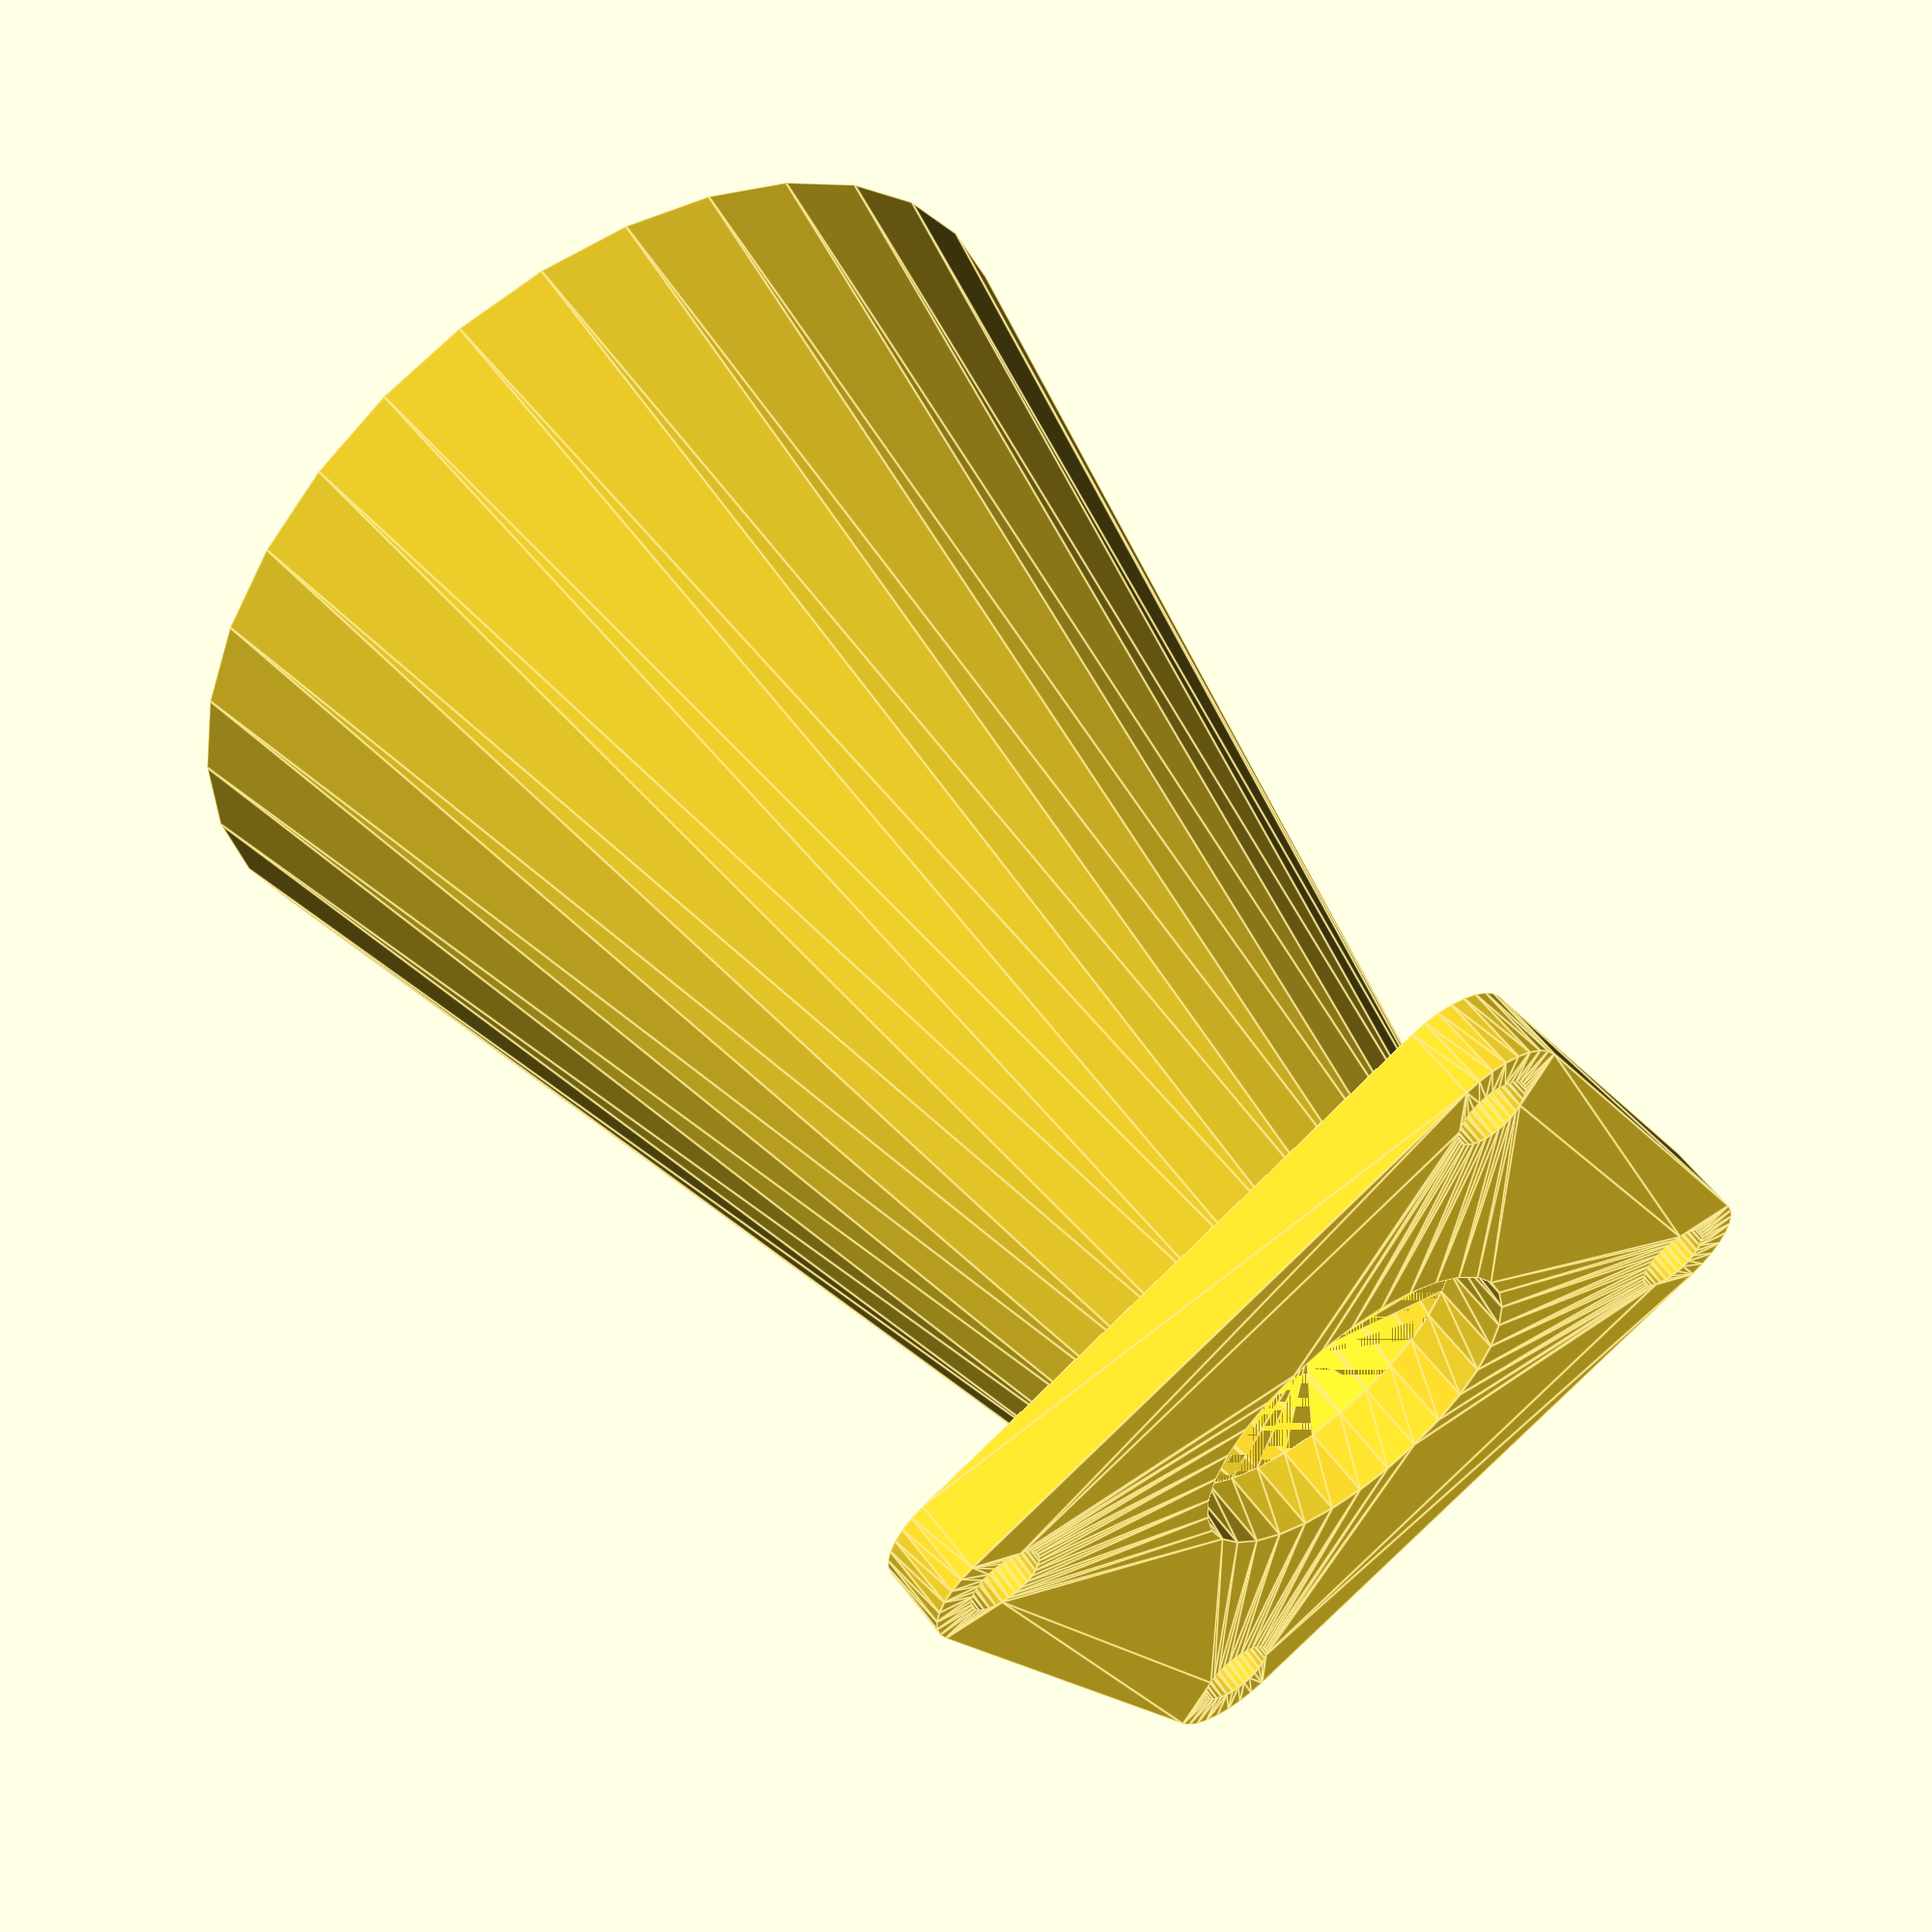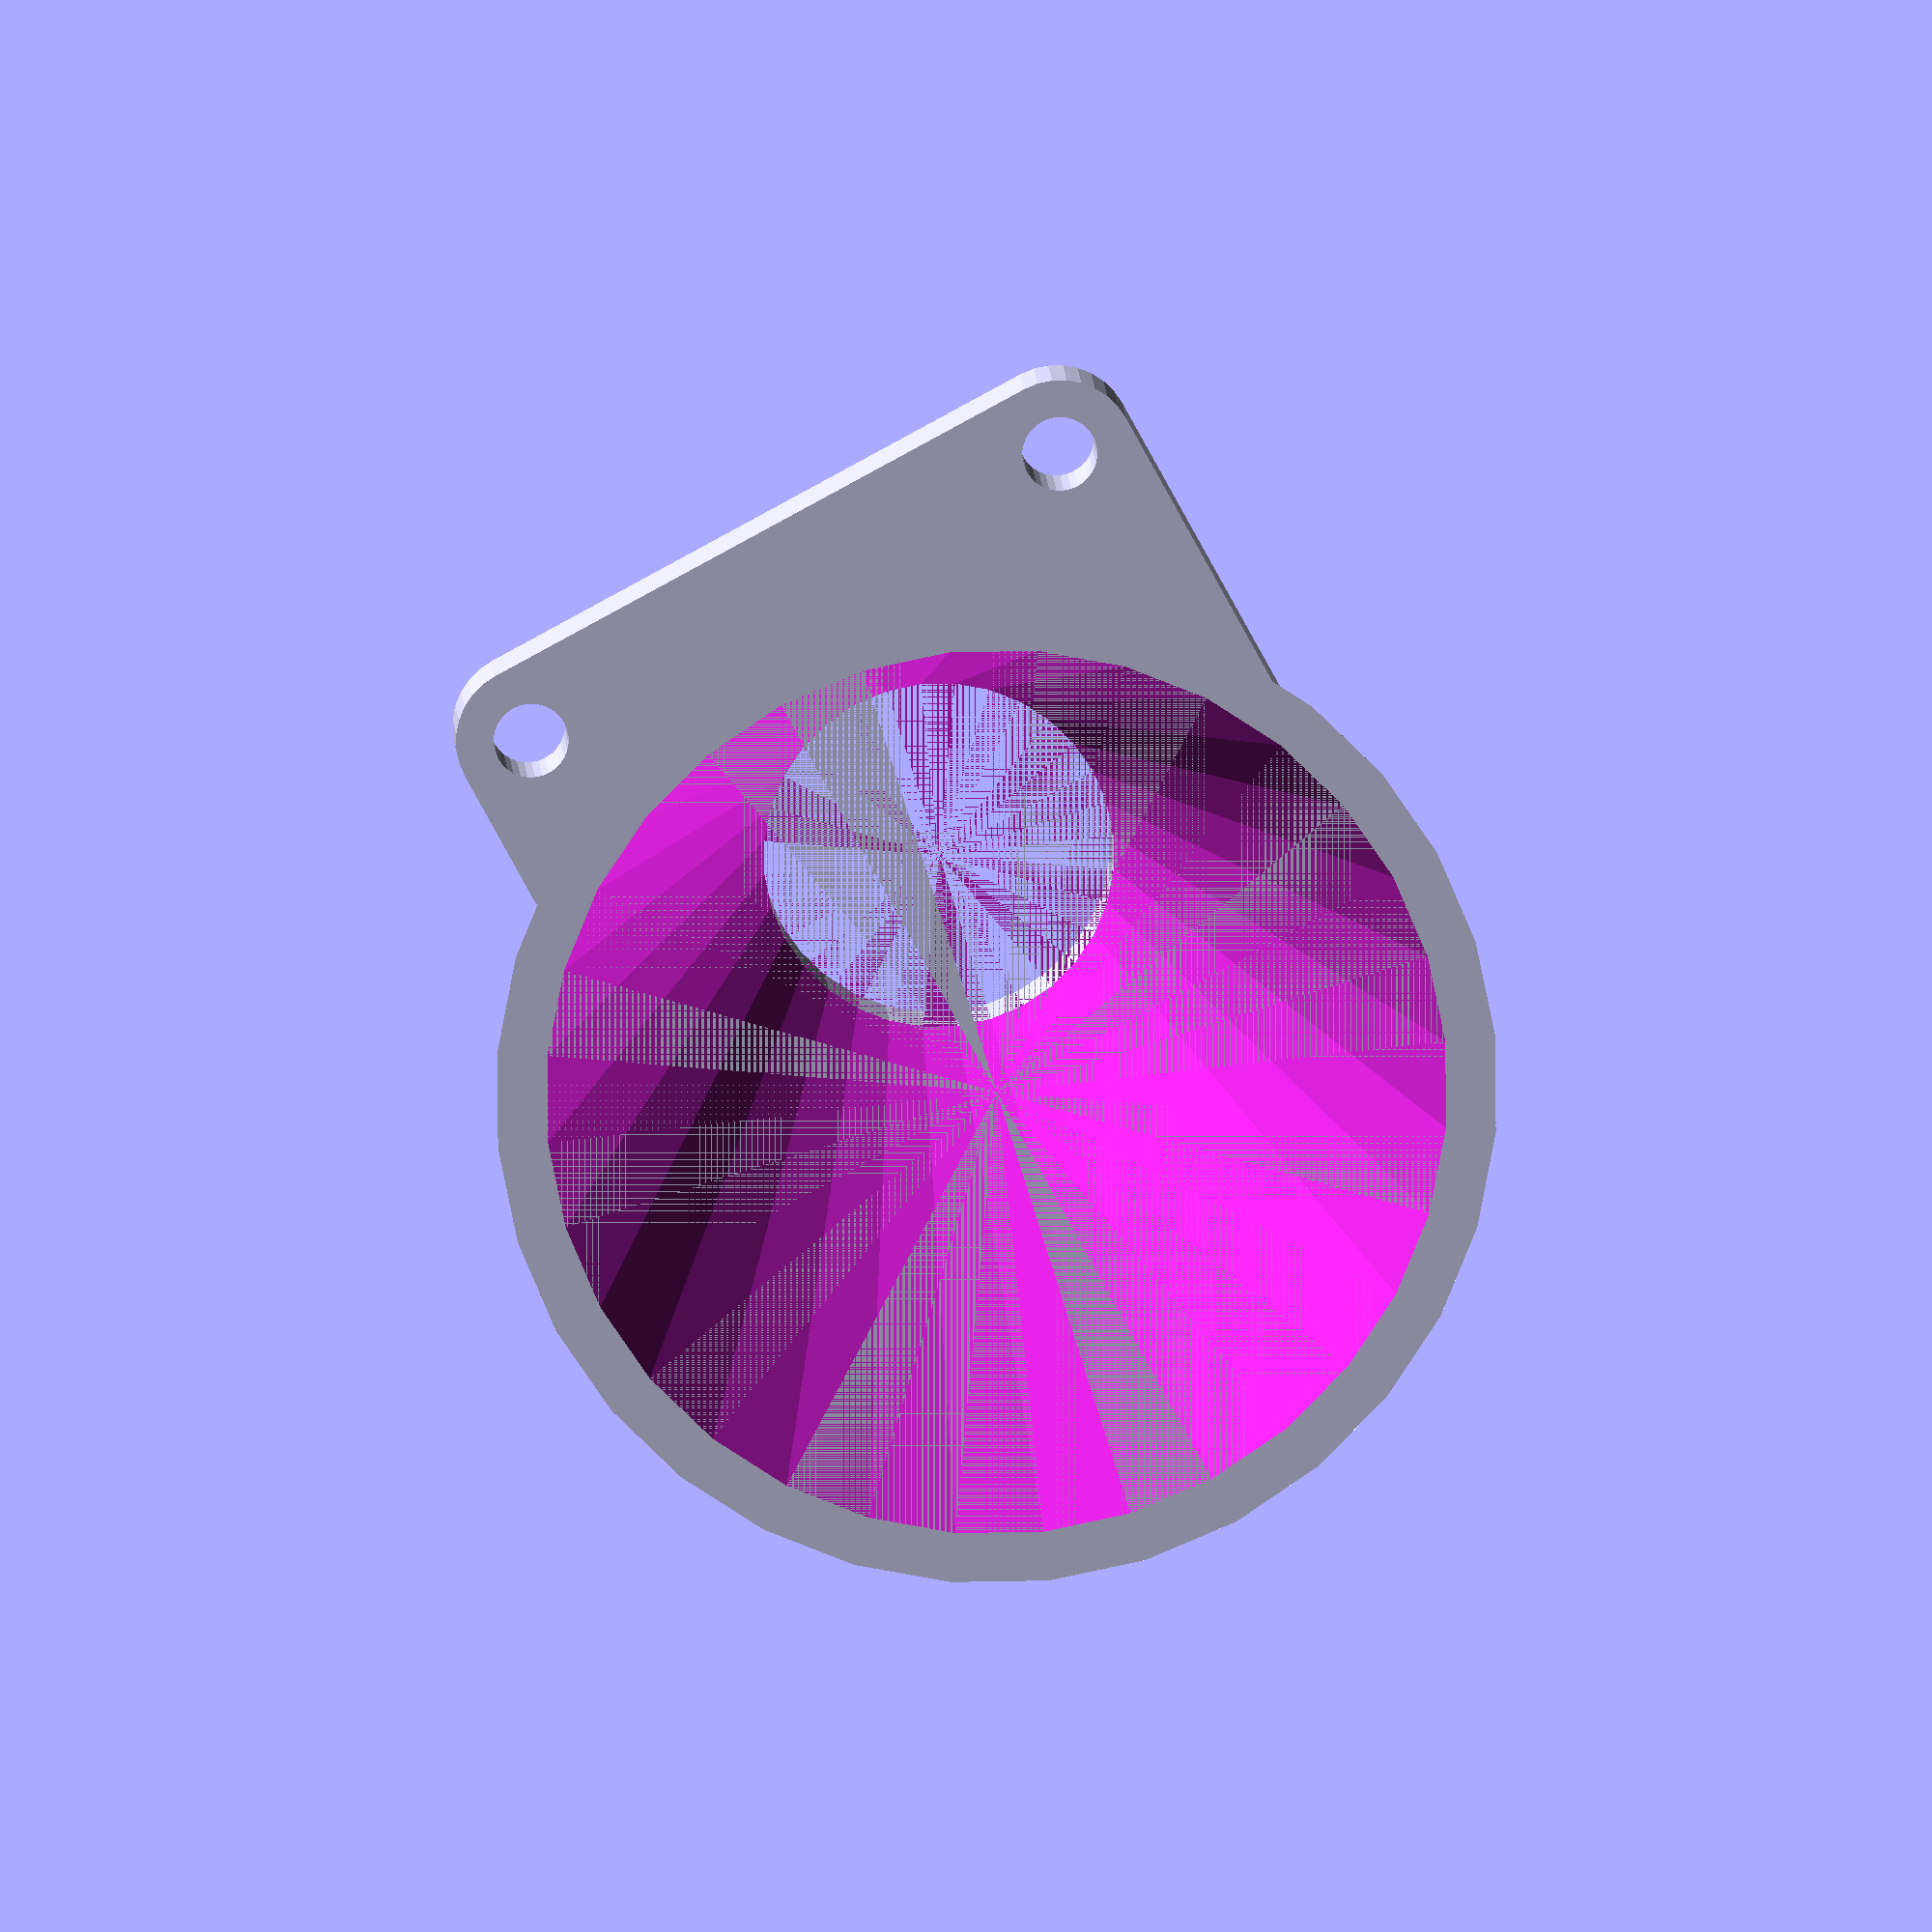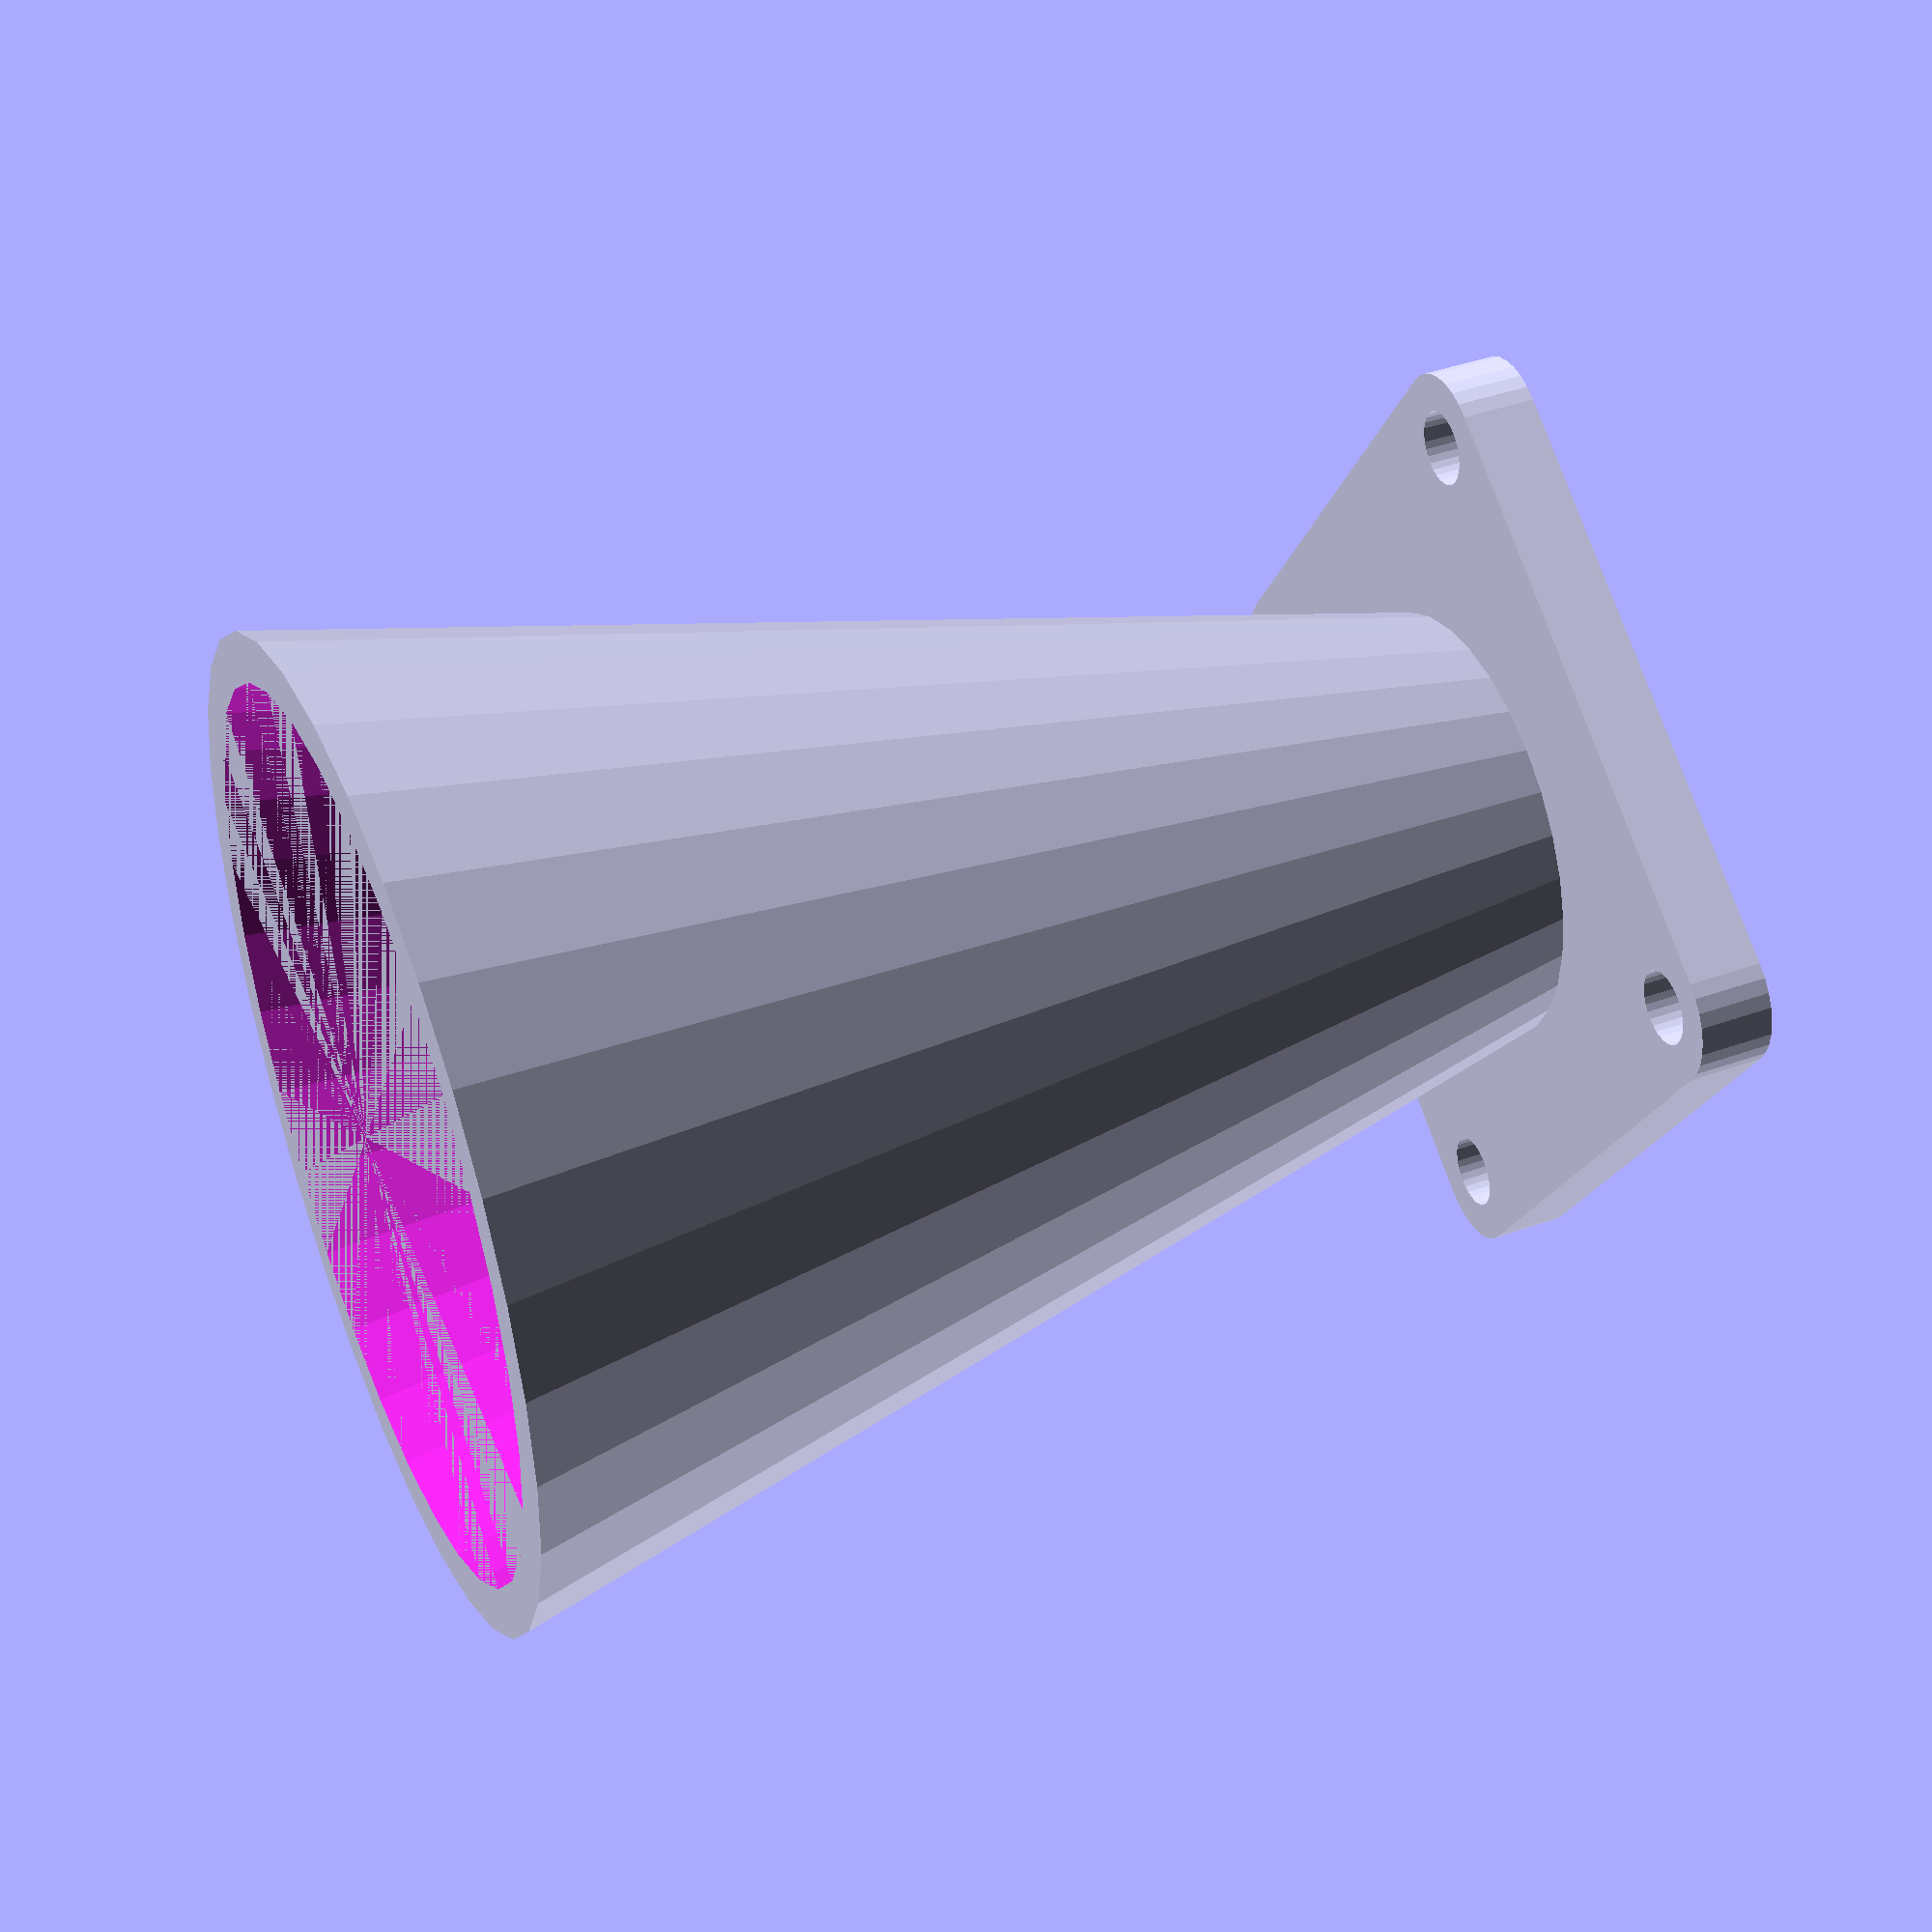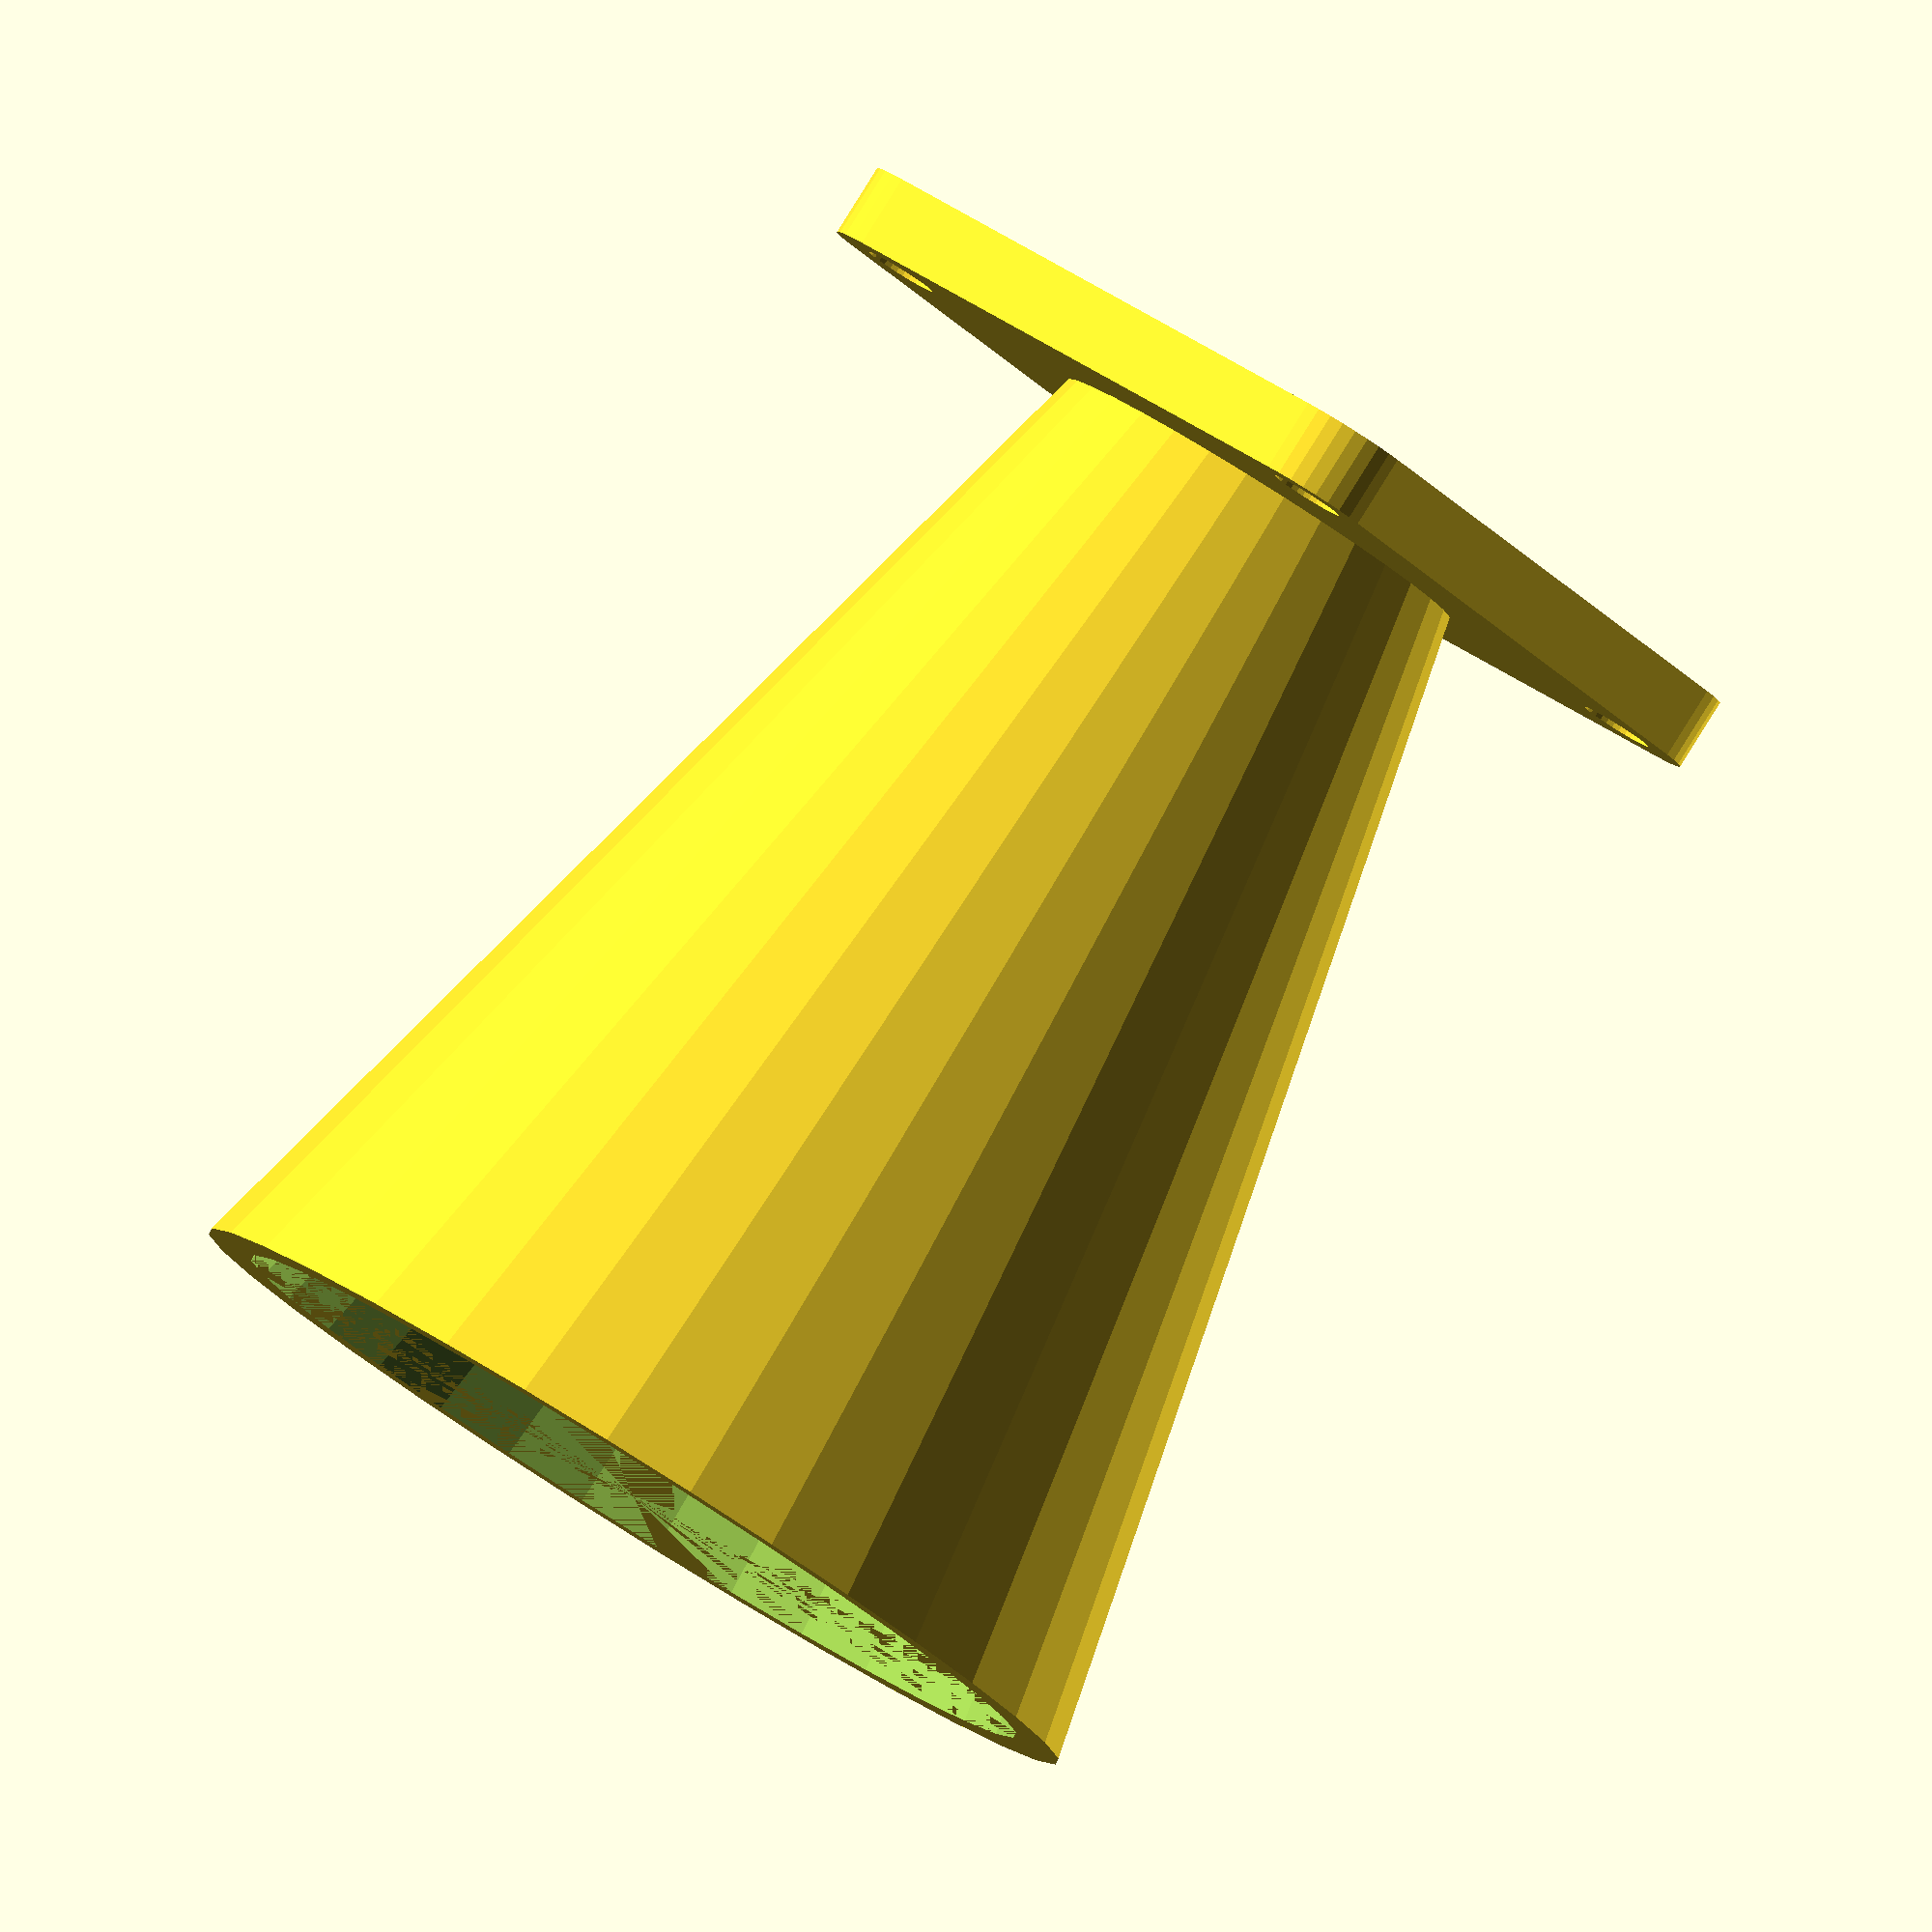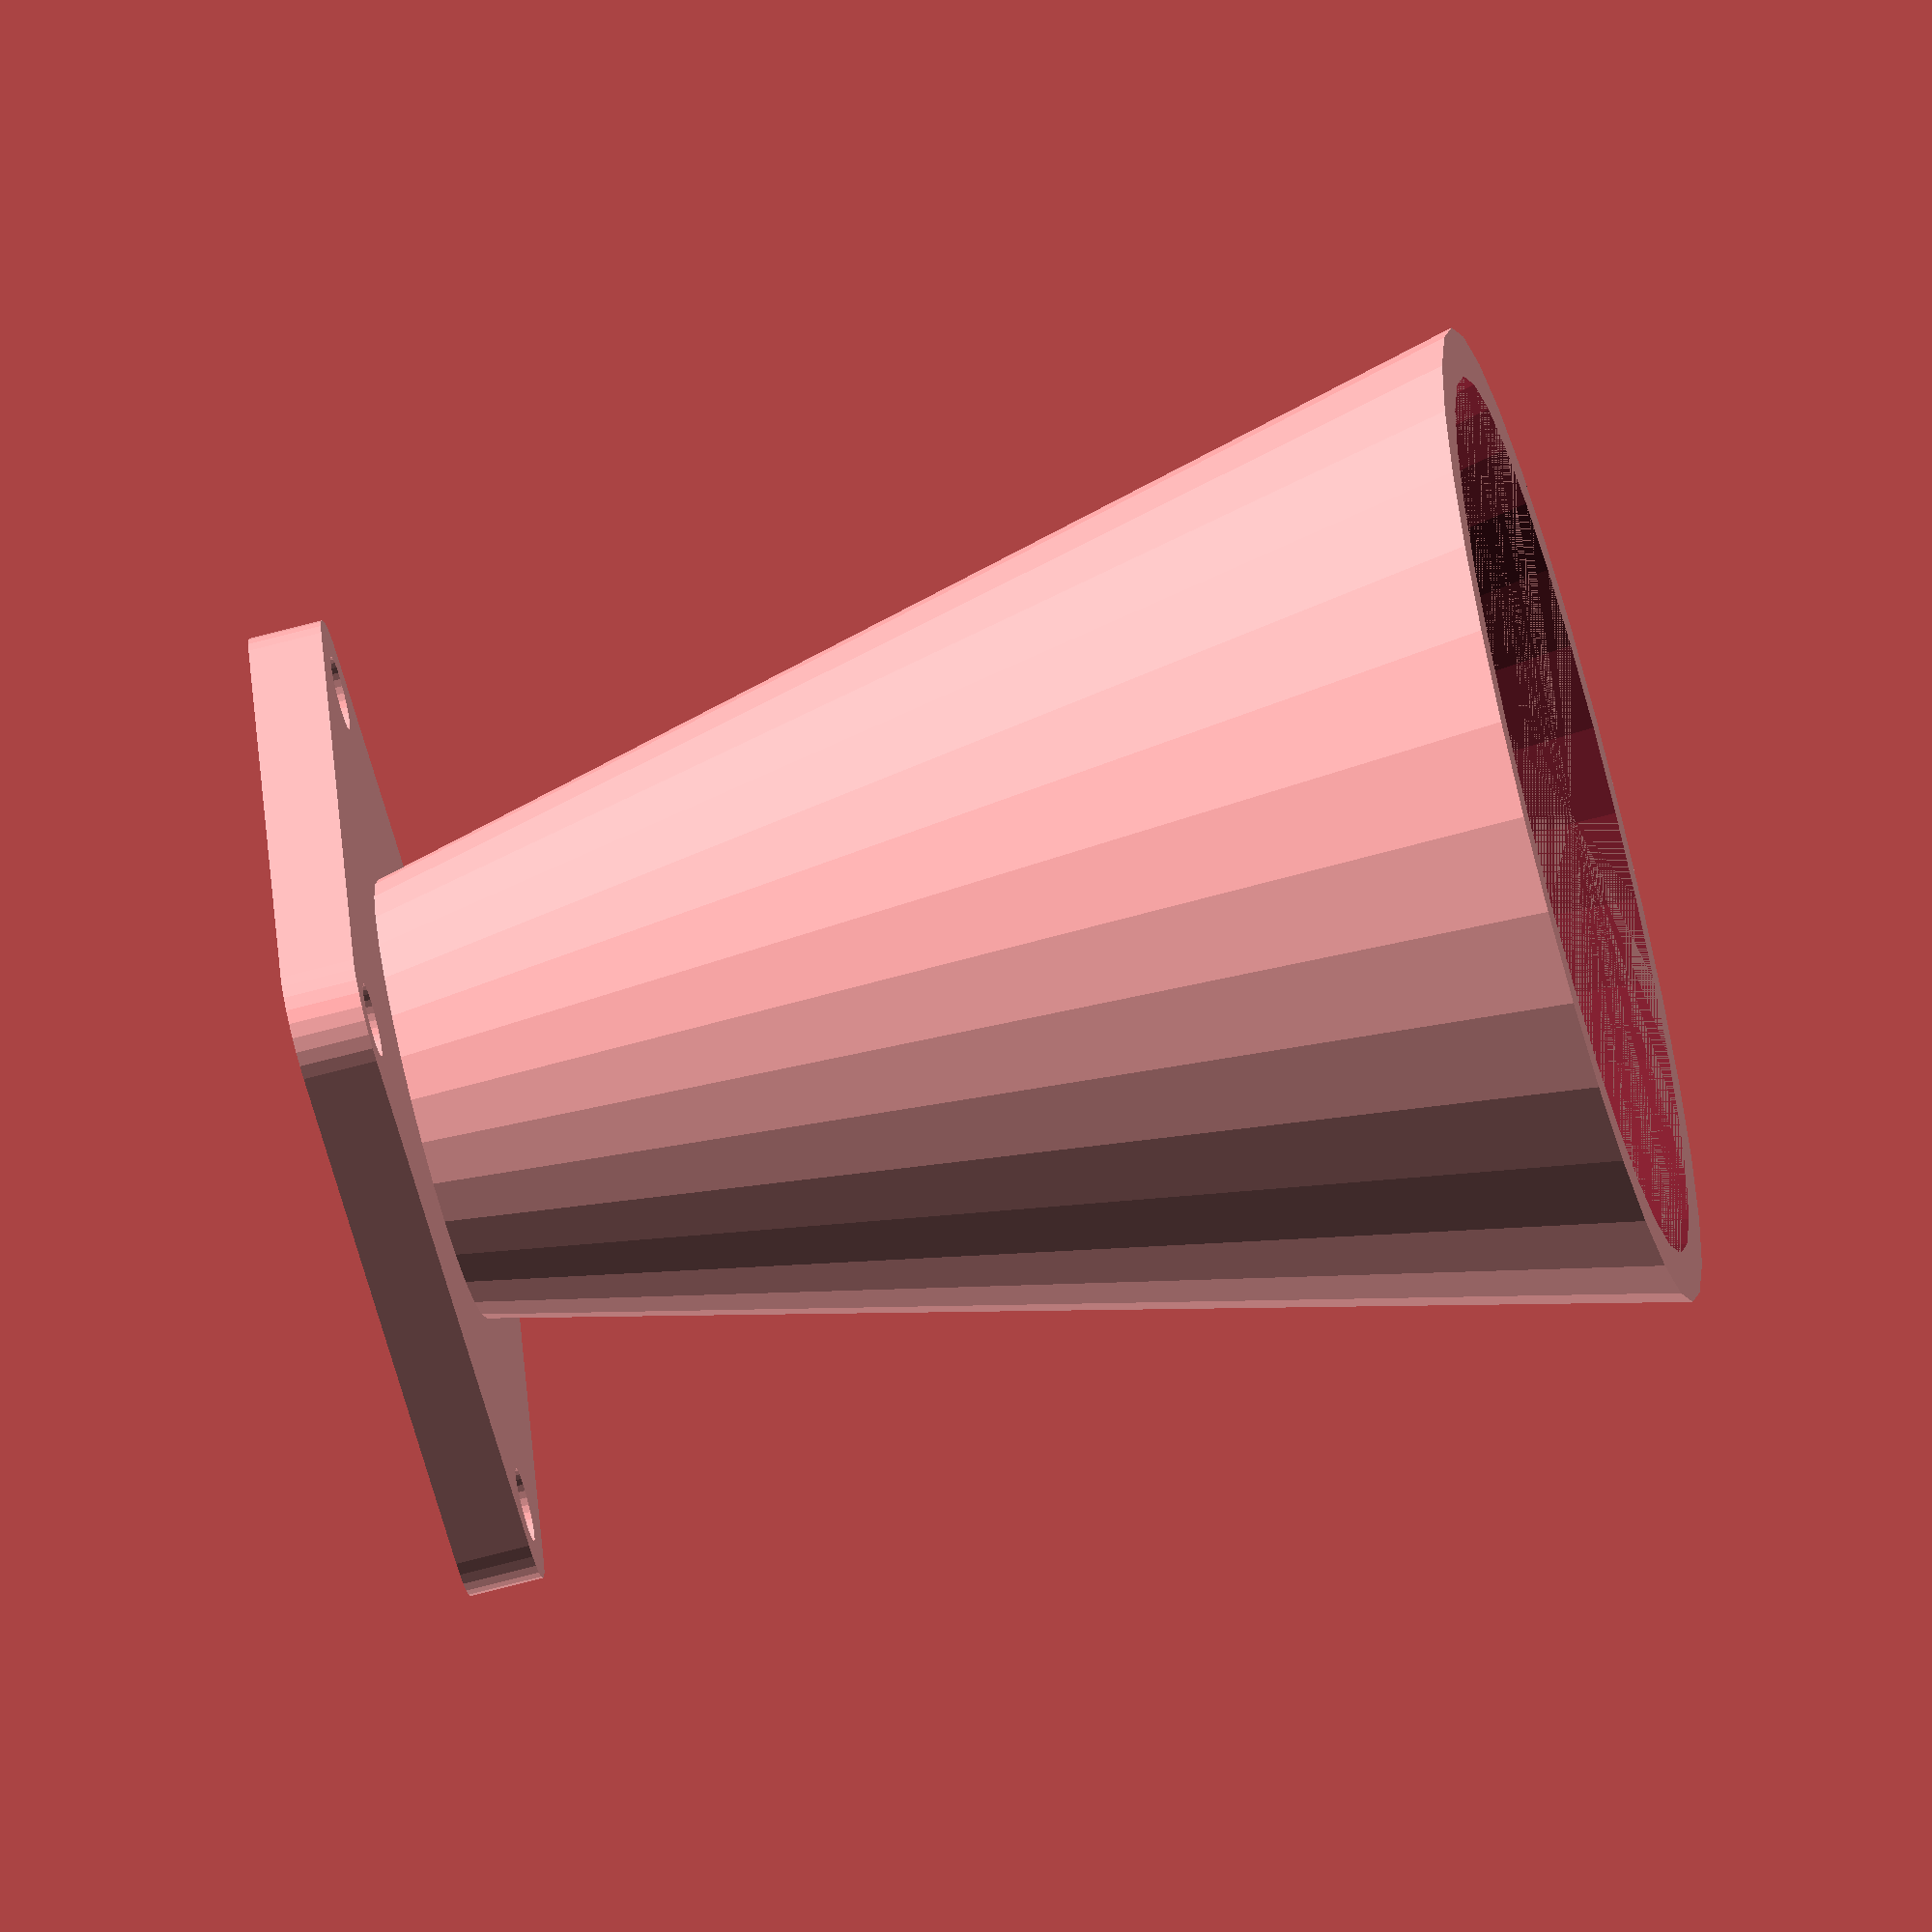
<openscad>
$fn=32;

dplate=30;                  // diameter of nozzle mount plate
dscr=3;                  // diameter of screw holes in fan
rc=3;                       // corner radius
wt=2;                       // wall thickness
dhole=14;

nozzle_mount(dhole=dhole);

difference() {
    rotate_extrude(angle=360) {
        polygon([[0,1.5*wt],[dhole/2+wt,1.5*wt],[20,50],[0,50]]);
    }
    rotate_extrude(angle=360) {
        polygon([[0,1.5*wt],[dhole/2,1.5*wt],[20-wt,50],[0,50]]);
    }
}

// ===================================================================================

module nozzle_mount(dhole) {
    linear_extrude(1.5*wt) difference() {
        // mounting plate for fan
        hull() {
            translate([dplate/2-rc,dplate/2-rc,0]) circle(rc);
            translate([-dplate/2+rc,dplate/2-rc,0]) circle(rc);
            translate([-dplate/2+rc,-dplate/2+rc,0]) circle(rc);
            translate([dplate/2-rc,-dplate/2+rc,0]) circle(rc);
        }
        // screw holes
        translate([dplate/2-rc,dplate/2-rc,0]) circle(dscr/2);
        translate([-dplate/2+rc,dplate/2-rc,0]) circle(dscr/2);
        translate([-dplate/2+rc,-dplate/2+rc,0]) circle(dscr/2);
        translate([dplate/2-rc,-dplate/2+rc,0]) circle(dscr/2);
        // hole
        circle(d=dhole);
    }
}
</openscad>
<views>
elev=124.6 azim=208.9 roll=35.8 proj=p view=edges
elev=348.4 azim=331.5 roll=357.2 proj=o view=solid
elev=317.6 azim=31.8 roll=67.0 proj=p view=solid
elev=94.6 azim=142.7 roll=148.0 proj=o view=wireframe
elev=248.6 azim=168.1 roll=255.0 proj=o view=solid
</views>
